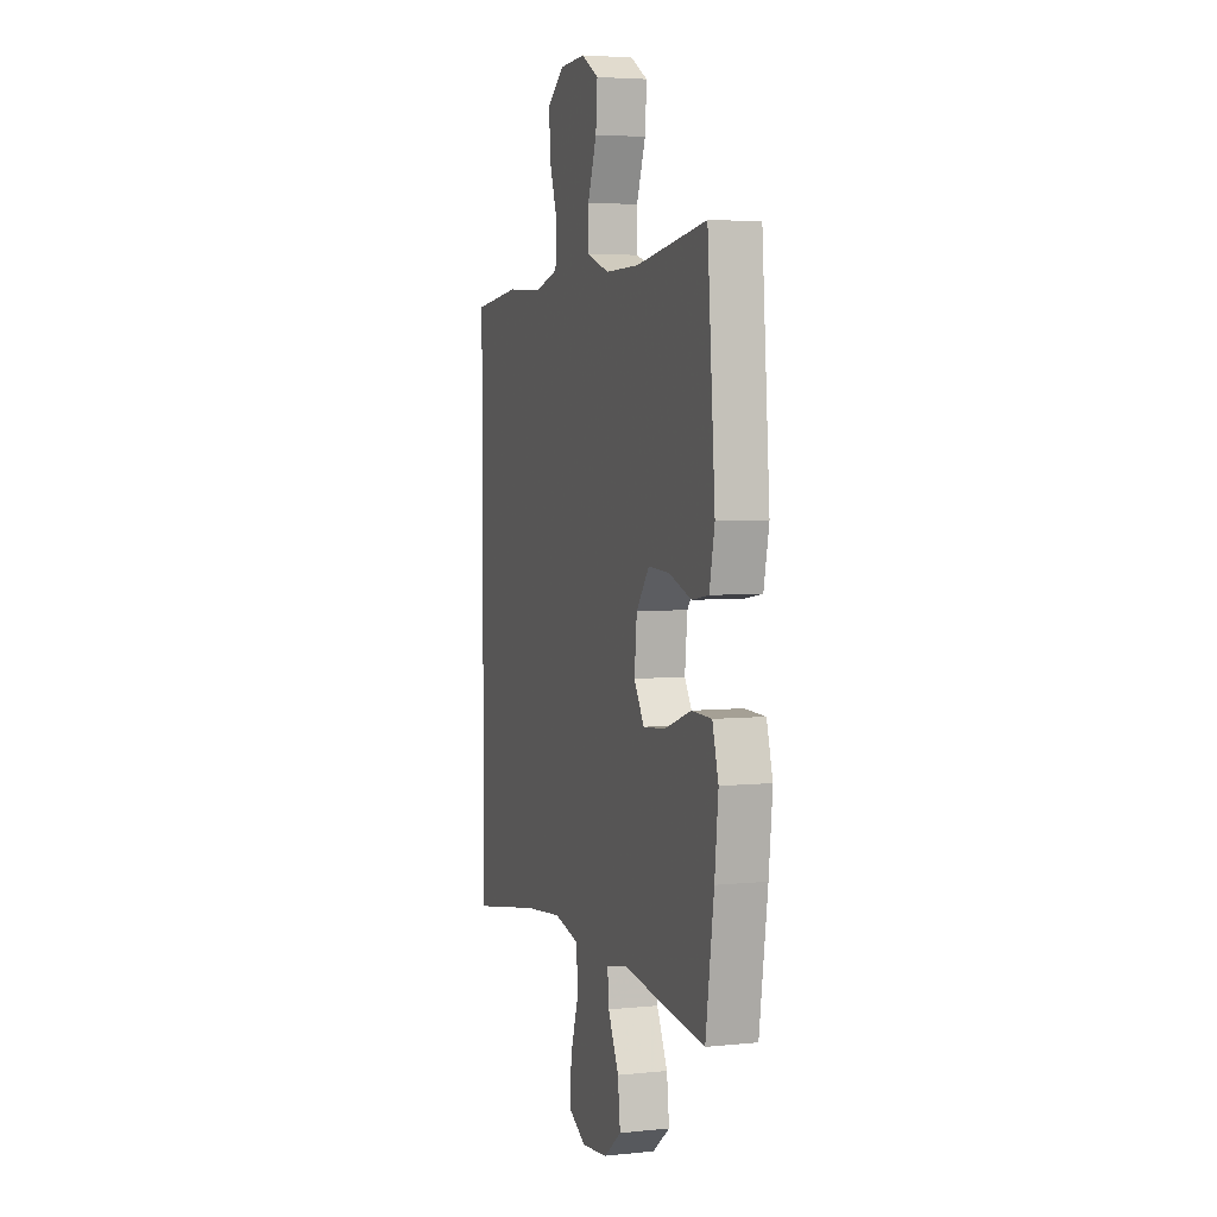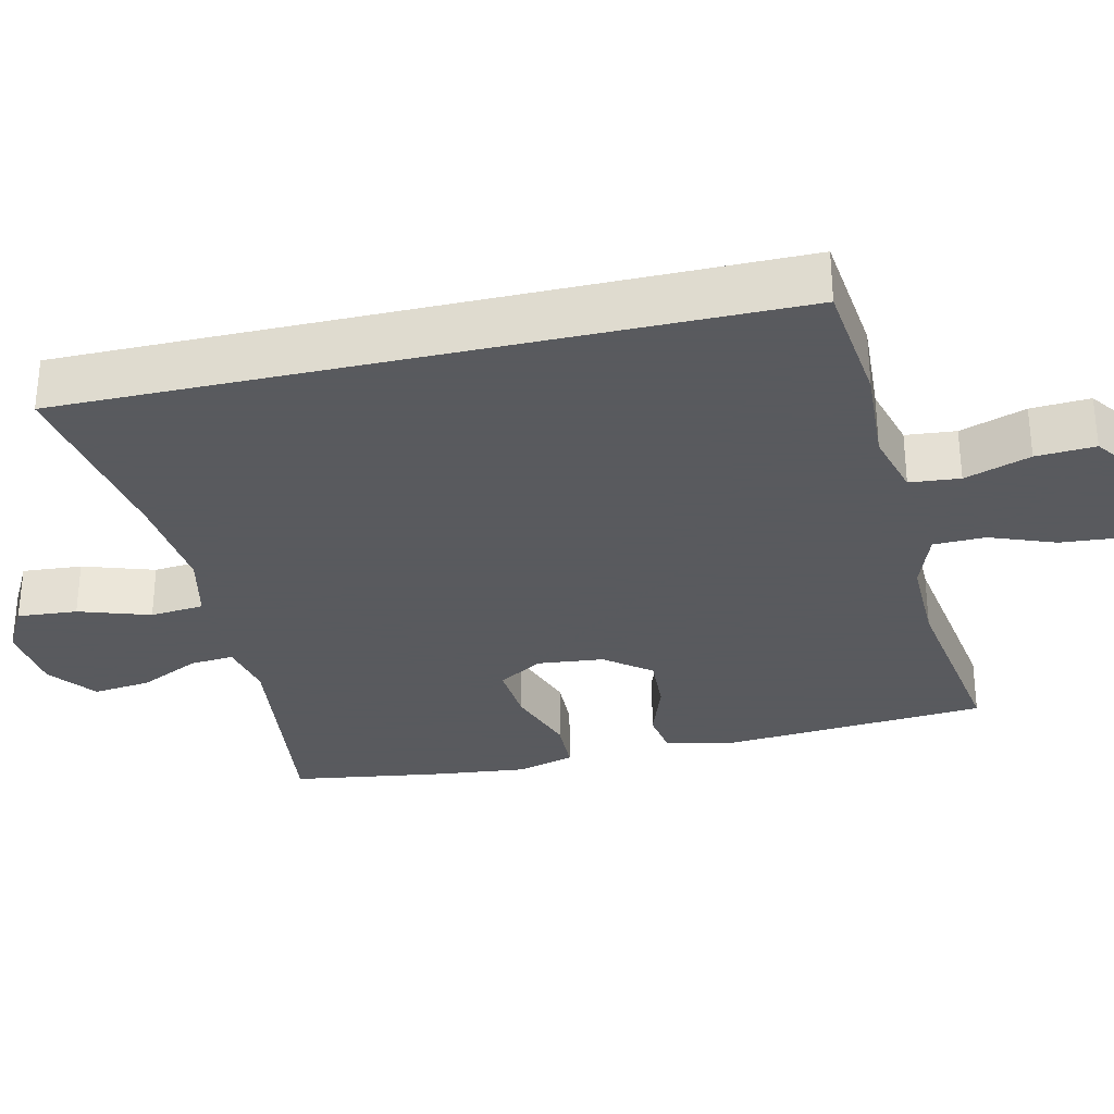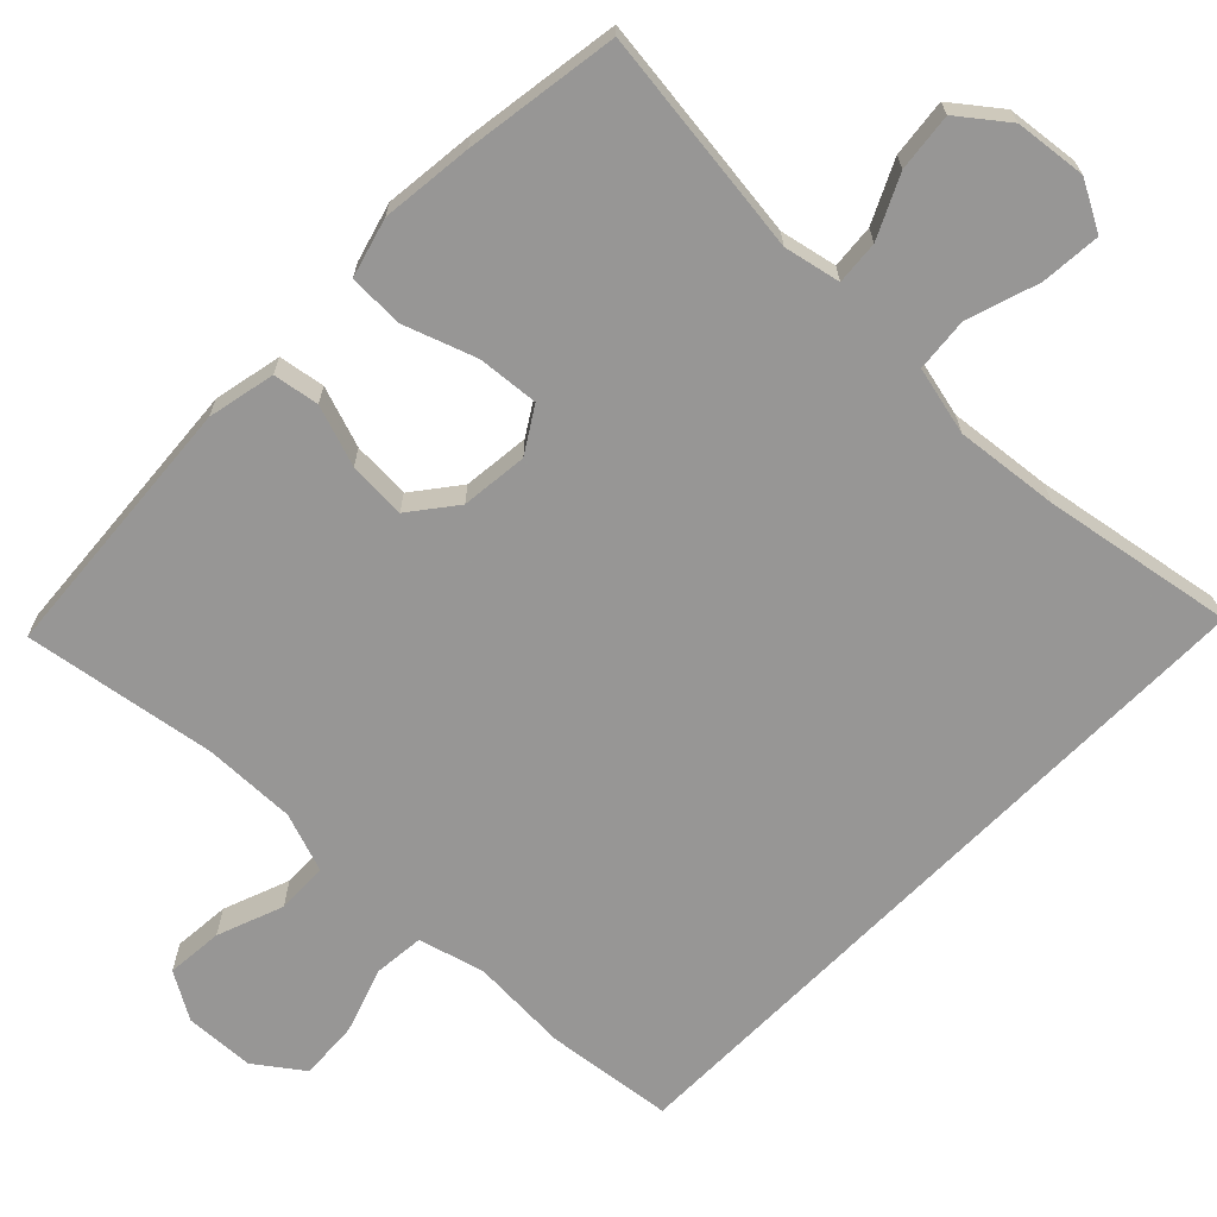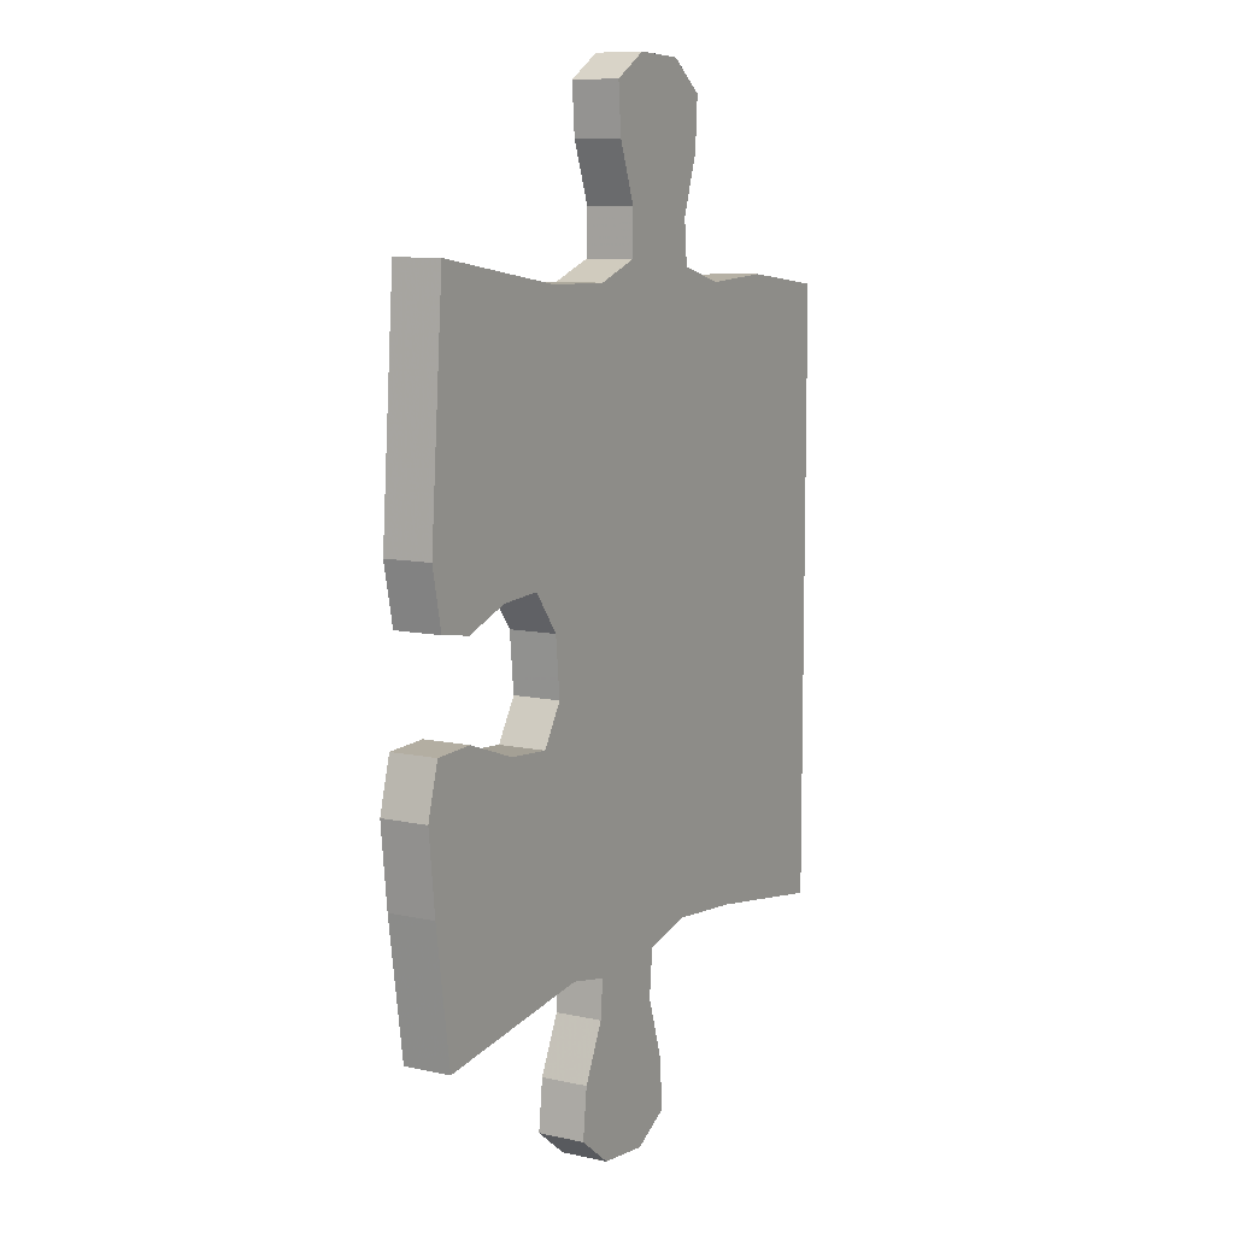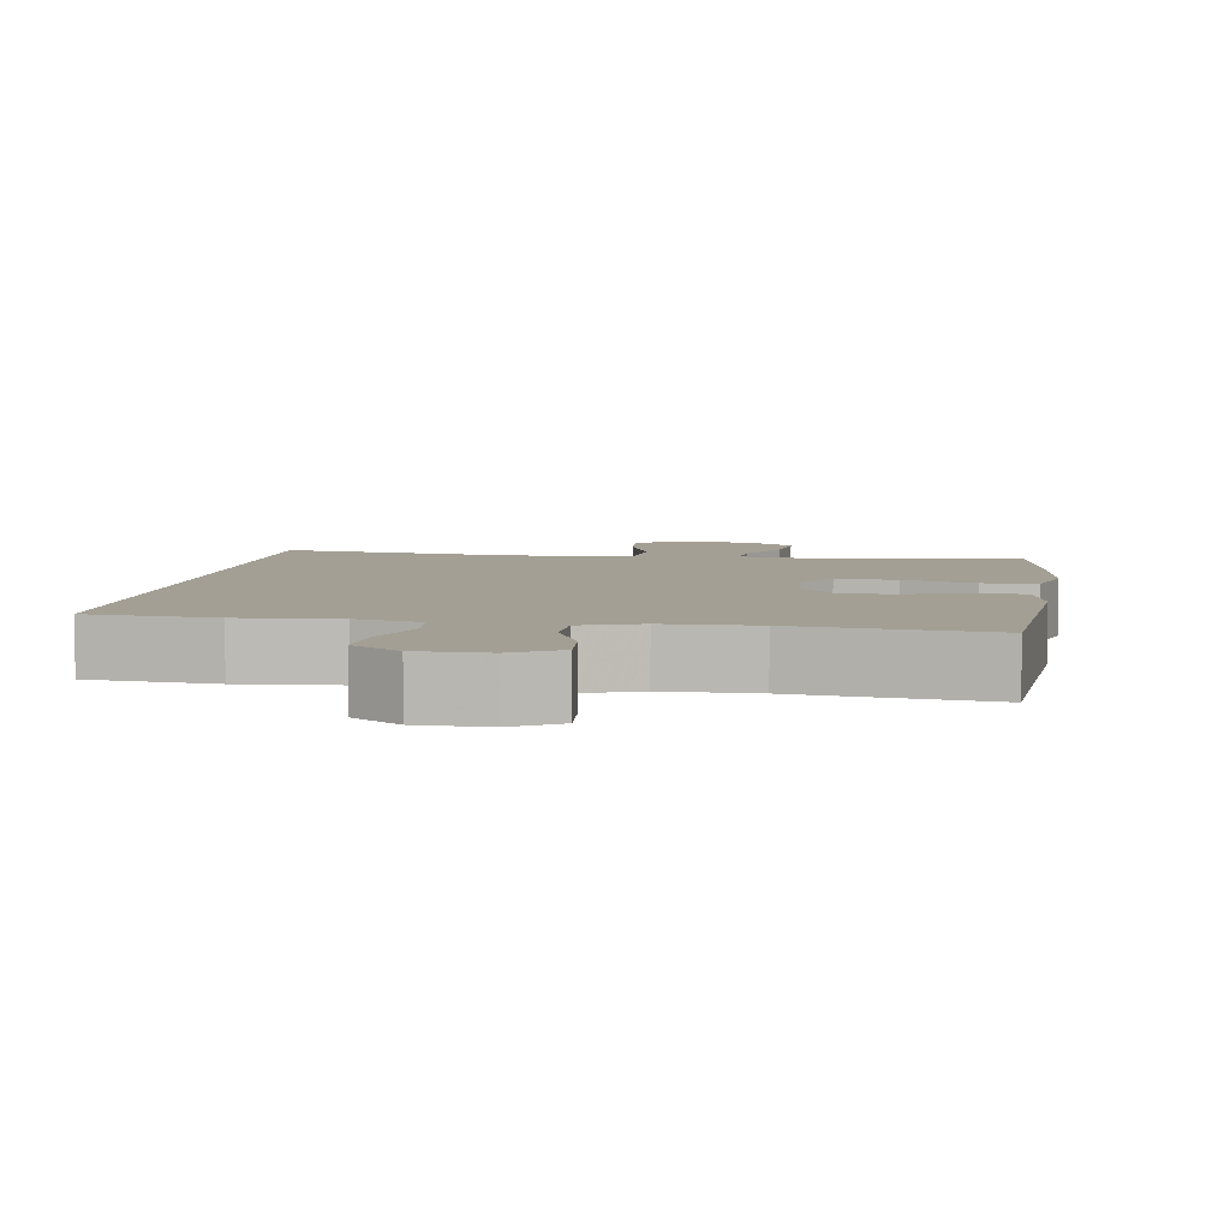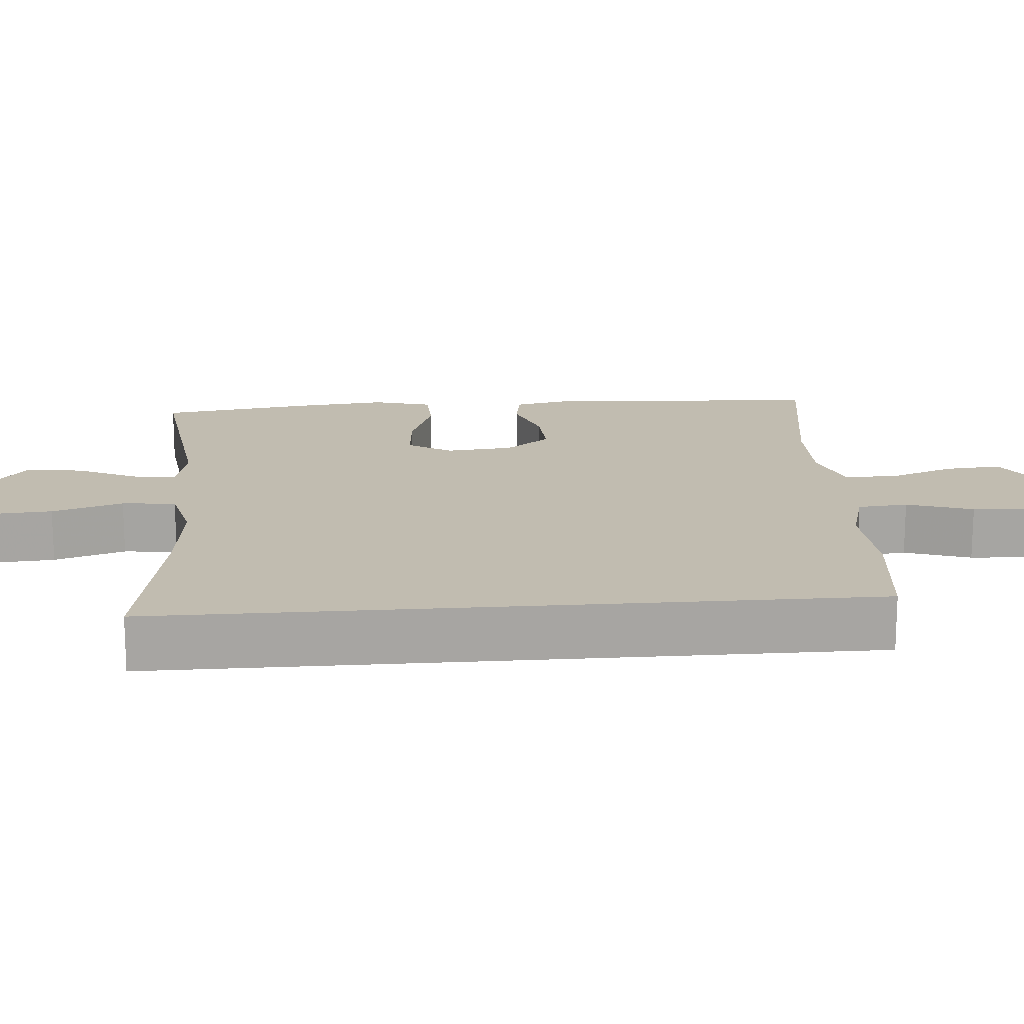
<metadata>
{"format":"obj","ext":"obj","renderer":"f3d","projection":"perspective","resolution":1024,"background":"white","views":[{"elev":4.4,"azim":71.6,"up":"+Z"},{"elev":-31.2,"azim":-77.1,"up":"+Y"},{"elev":-68.0,"azim":135.6,"up":"+Y"},{"elev":9.6,"azim":119.5,"up":"+Z"},{"elev":5.4,"azim":7.8,"up":"+Y"},{"elev":16.5,"azim":-94.7,"up":"+Y"}]}
</metadata>
<code>
v -0.5 0.07 -0.511
v -0.5 0.07 0.435
v -0.33 0.07 0.455
v -0.198 0.07 0.448
v -0.111 0.07 0.472
v -0.105 0.07 0.539
v -0.135 0.07 0.627
v -0.14 0.07 0.706
v -0.077 0.07 0.752
v 0.016 0.07 0.756
v 0.079 0.07 0.719
v 0.073 0.07 0.643
v 0.04 0.07 0.555
v 0.042 0.07 0.486
v 0.121 0.07 0.458
v 0.244 0.07 0.46
v 0.5 0.07 0.5
v 0.528 0.07 0.143
v 0.509 0.07 0.053
v 0.448 0.07 0.043
v 0.367 0.07 0.071
v 0.29 0.07 0.075
v 0.243 0.07 0.014
v 0.234 0.07 -0.075
v 0.271 0.07 -0.134
v 0.352 0.07 -0.127
v 0.448 0.07 -0.093
v 0.521 0.07 -0.095
v 0.543 0.07 -0.173
v 0.53 0.07 -0.295
v 0.5 0.07 -0.5
v 0.198 0.07 -0.463
v 0.123 0.07 -0.479
v 0.128 0.07 -0.537
v 0.167 0.07 -0.618
v 0.176 0.07 -0.695
v 0.113 0.07 -0.744
v 0.018 0.07 -0.755
v -0.047 0.07 -0.72
v -0.041 0.07 -0.64
v -0.01 0.07 -0.545
v -0.017 0.07 -0.473
v -0.108 0.07 -0.452
v -0.246 0.07 -0.467
v -0.5 0 -0.511
v -0.5 0 0.435
v -0.33 0 0.455
v -0.198 0 0.448
v -0.111 0 0.472
v -0.105 0 0.539
v -0.135 0 0.627
v -0.14 0 0.706
v -0.077 0 0.752
v 0.016 0 0.756
v 0.079 0 0.719
v 0.073 0 0.643
v 0.04 0 0.555
v 0.042 0 0.486
v 0.121 0 0.458
v 0.244 0 0.46
v 0.5 0 0.5
v 0.528 0 0.143
v 0.509 0 0.053
v 0.448 0 0.043
v 0.367 0 0.071
v 0.29 0 0.075
v 0.243 0 0.014
v 0.234 0 -0.075
v 0.271 0 -0.134
v 0.352 0 -0.127
v 0.448 0 -0.093
v 0.521 0 -0.095
v 0.543 0 -0.173
v 0.53 0 -0.295
v 0.5 0 -0.5
v 0.198 0 -0.463
v 0.123 0 -0.479
v 0.128 0 -0.537
v 0.167 0 -0.618
v 0.176 0 -0.695
v 0.113 0 -0.744
v 0.018 0 -0.755
v -0.047 0 -0.72
v -0.041 0 -0.64
v -0.01 0 -0.545
v -0.017 0 -0.473
v -0.108 0 -0.452
v -0.246 0 -0.467
f 39 40 41
f 38 39 41
f 37 38 41
f 36 37 41
f 35 36 41
f 34 35 41
f 33 34 41 42
f 32 33 42 43
f 30 31 32
f 29 30 32
f 28 29 32
f 27 28 32
f 26 27 32
f 25 26 32 43
f 19 20 21
f 18 19 21
f 17 18 21
f 16 17 21
f 15 16 21 22
f 14 15 22 23
f 11 12 13
f 10 11 13
f 9 10 13
f 8 9 13
f 7 8 13
f 6 7 13
f 5 6 13 14
f 14 23 24
f 5 14 24
f 4 5 24
f 4 24 25
f 3 4 25
f 2 3 25
f 1 2 25
f 44 1 25
f 25 43 44
f 85 84 83
f 85 83 82
f 85 82 81
f 85 81 80
f 85 80 79
f 85 79 78
f 86 85 78 77
f 87 86 77 76
f 76 75 74
f 76 74 73
f 76 73 72
f 76 72 71
f 76 71 70
f 87 76 70 69
f 65 64 63
f 65 63 62
f 65 62 61
f 65 61 60
f 66 65 60 59
f 67 66 59 58
f 57 56 55
f 57 55 54
f 57 54 53
f 57 53 52
f 57 52 51
f 57 51 50
f 58 57 50 49
f 68 67 58
f 68 58 49
f 68 49 48
f 69 68 48
f 69 48 47
f 69 47 46
f 69 46 45
f 69 45 88
f 88 87 69
f 1 45 46 2
f 2 46 47 3
f 3 47 48 4
f 4 48 49 5
f 5 49 50 6
f 6 50 51 7
f 7 51 52 8
f 8 52 53 9
f 9 53 54 10
f 10 54 55 11
f 11 55 56 12
f 12 56 57 13
f 13 57 58 14
f 14 58 59 15
f 15 59 60 16
f 16 60 61 17
f 17 61 62 18
f 18 62 63 19
f 19 63 64 20
f 20 64 65 21
f 21 65 66 22
f 22 66 67 23
f 23 67 68 24
f 24 68 69 25
f 25 69 70 26
f 26 70 71 27
f 27 71 72 28
f 28 72 73 29
f 29 73 74 30
f 30 74 75 31
f 31 75 76 32
f 32 76 77 33
f 33 77 78 34
f 34 78 79 35
f 35 79 80 36
f 36 80 81 37
f 37 81 82 38
f 38 82 83 39
f 39 83 84 40
f 40 84 85 41
f 41 85 86 42
f 42 86 87 43
f 43 87 88 44
f 44 88 45 1

</code>
